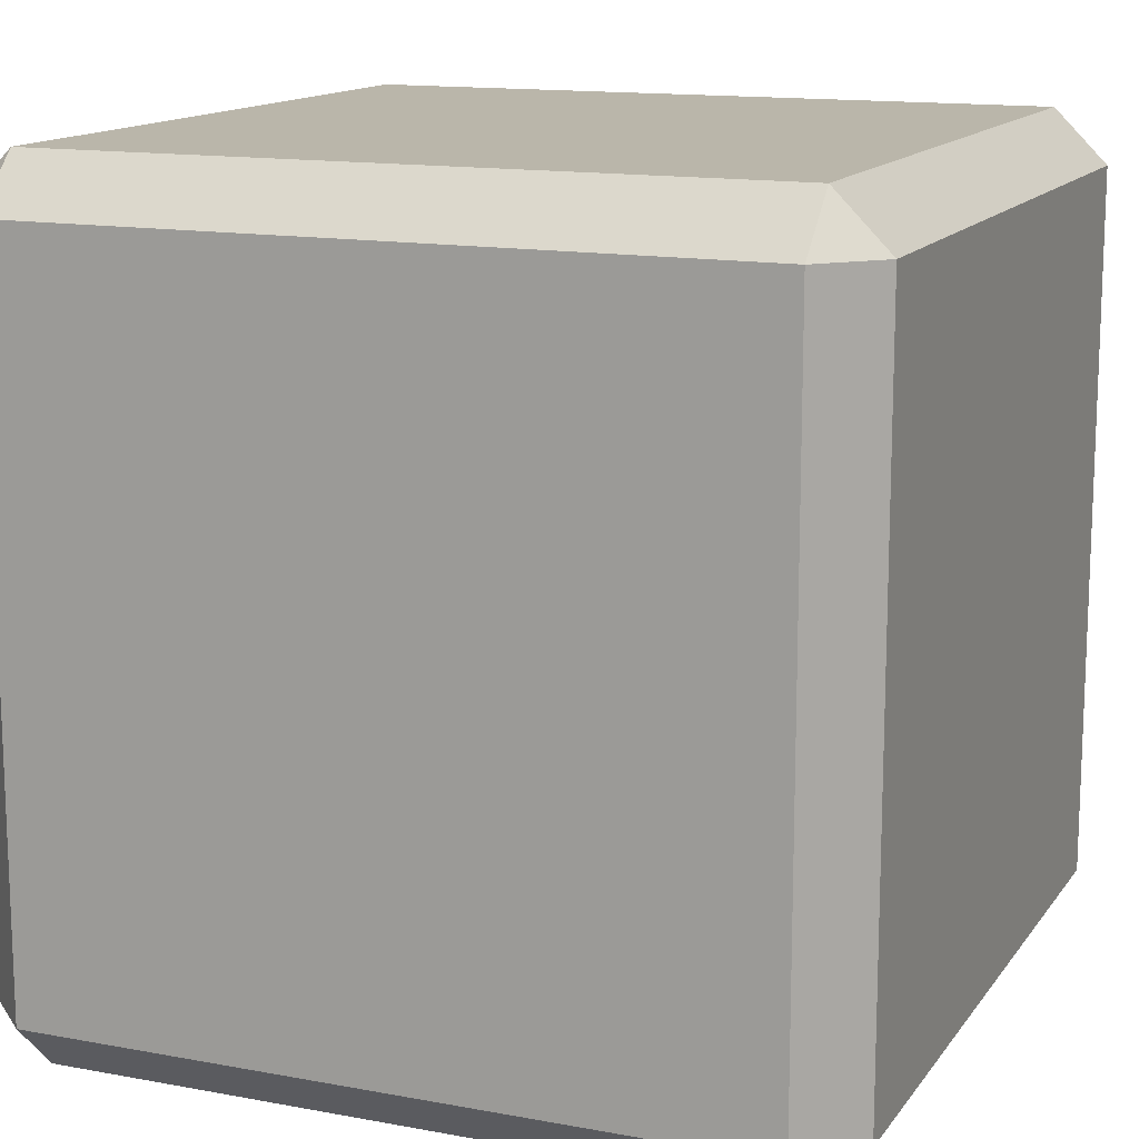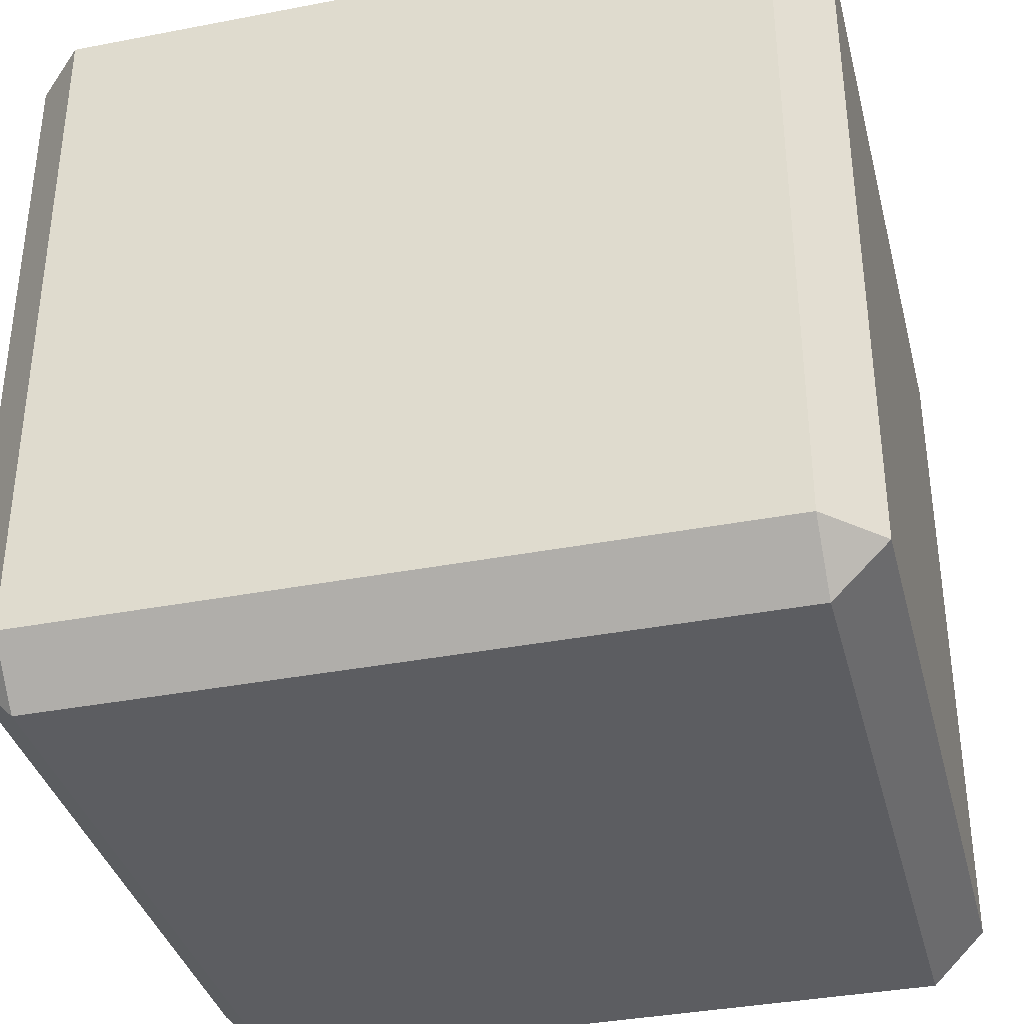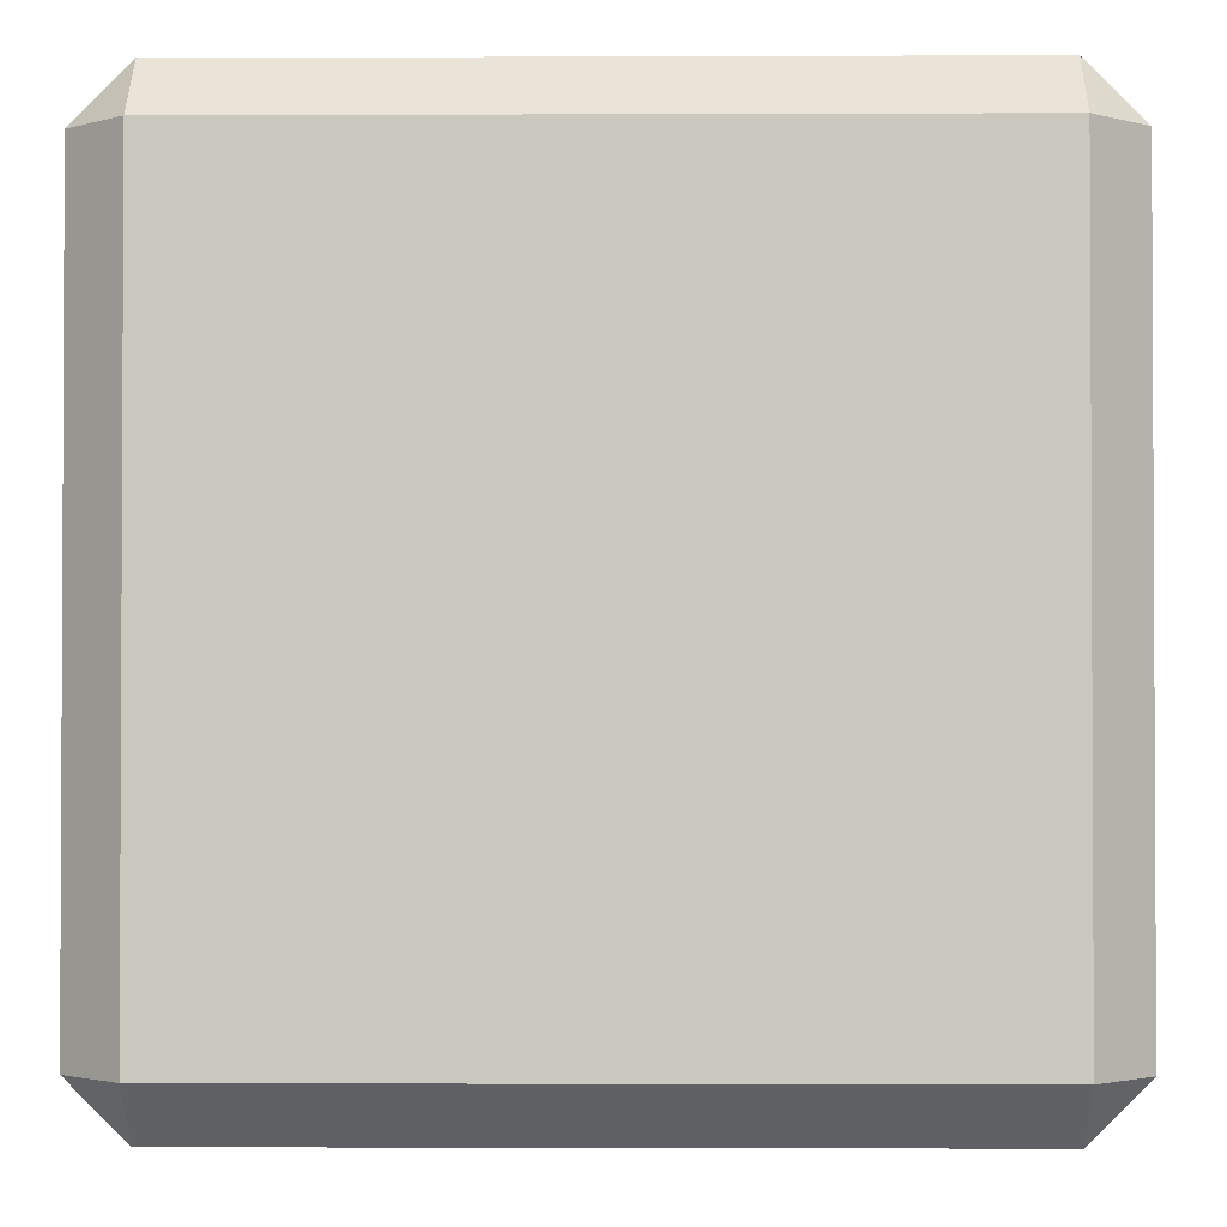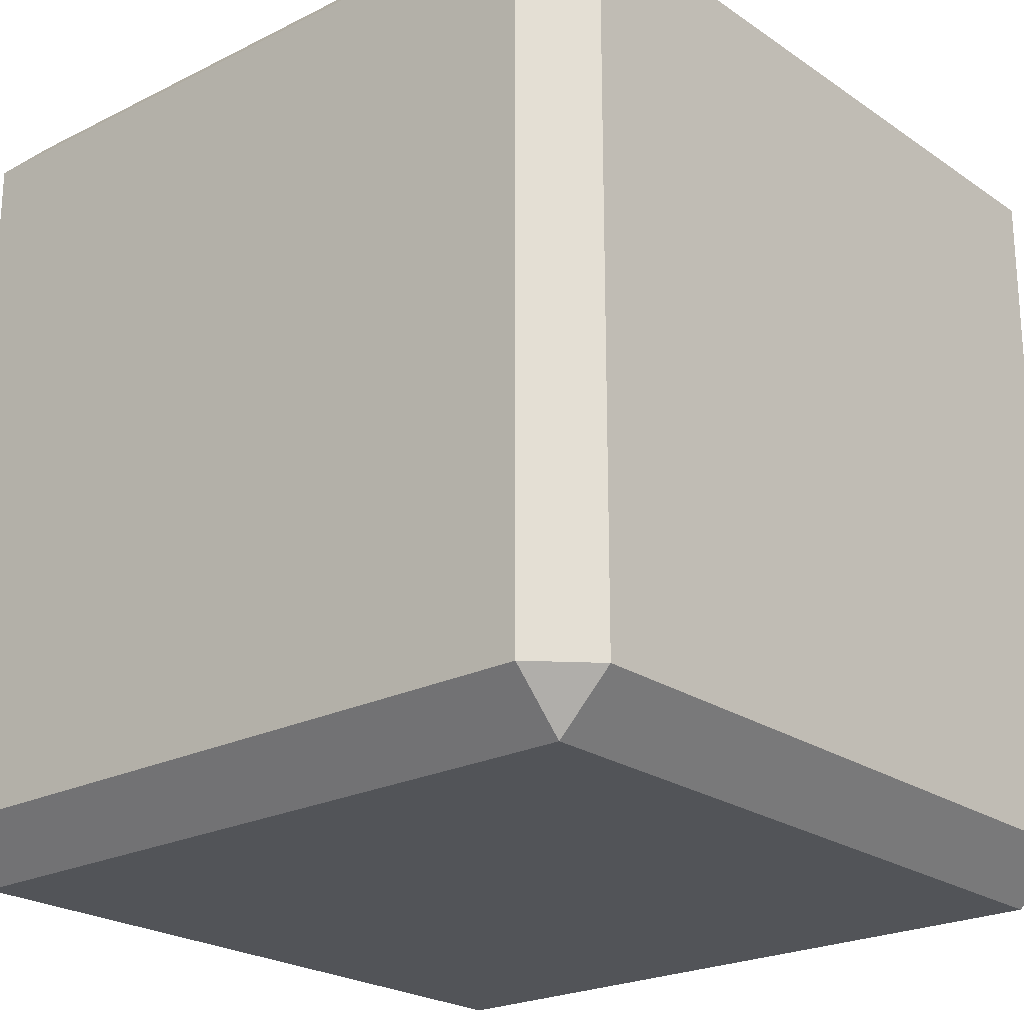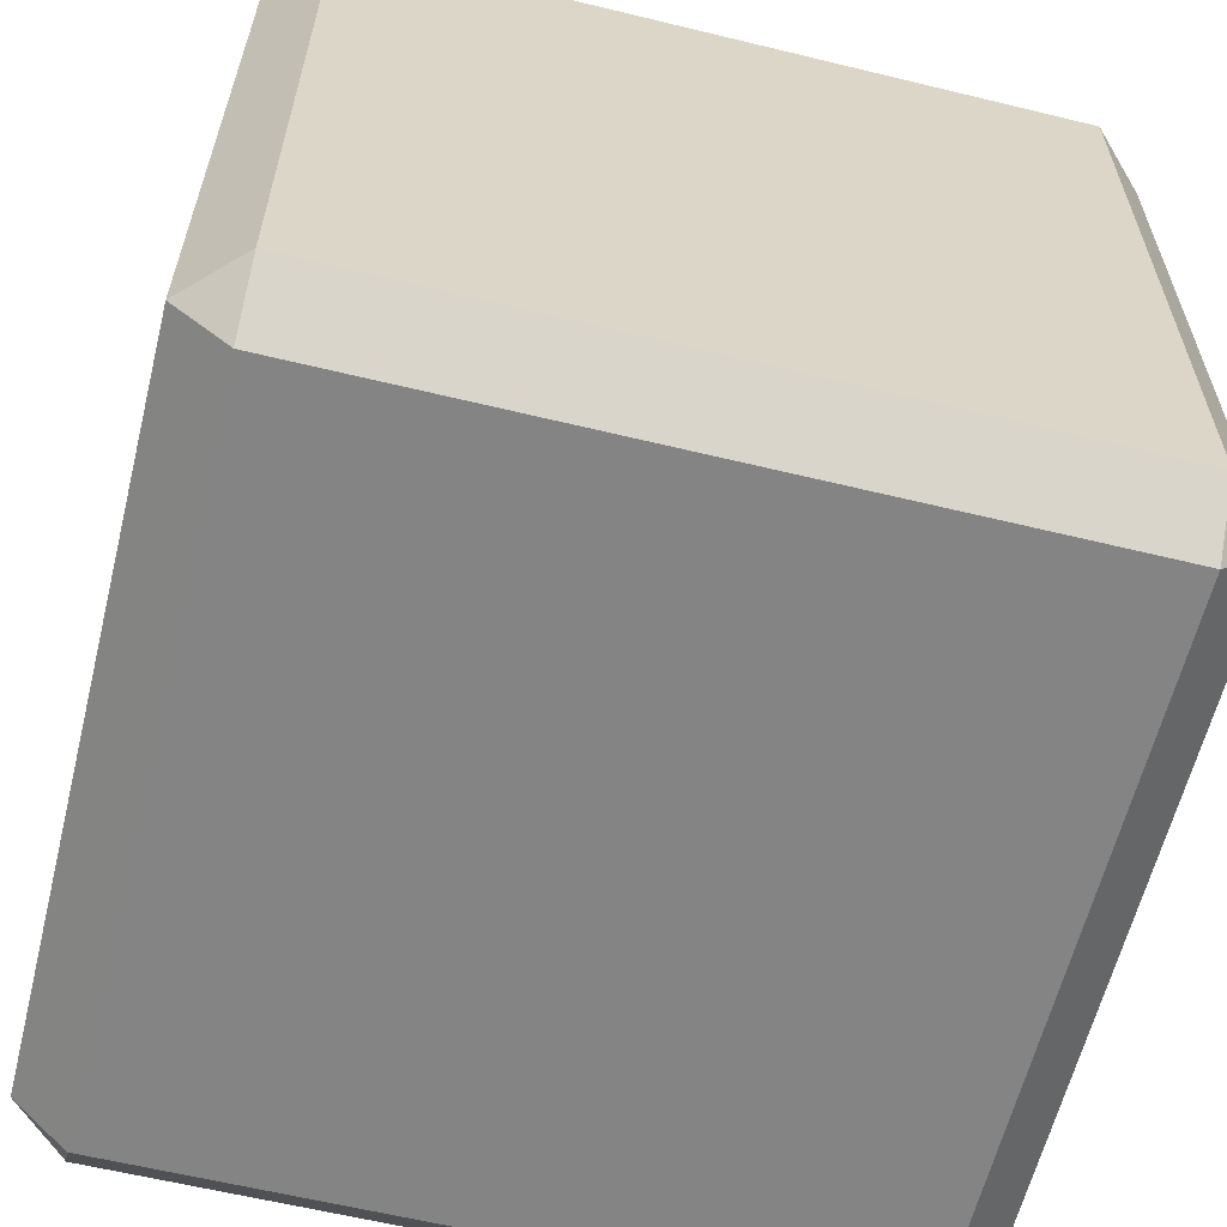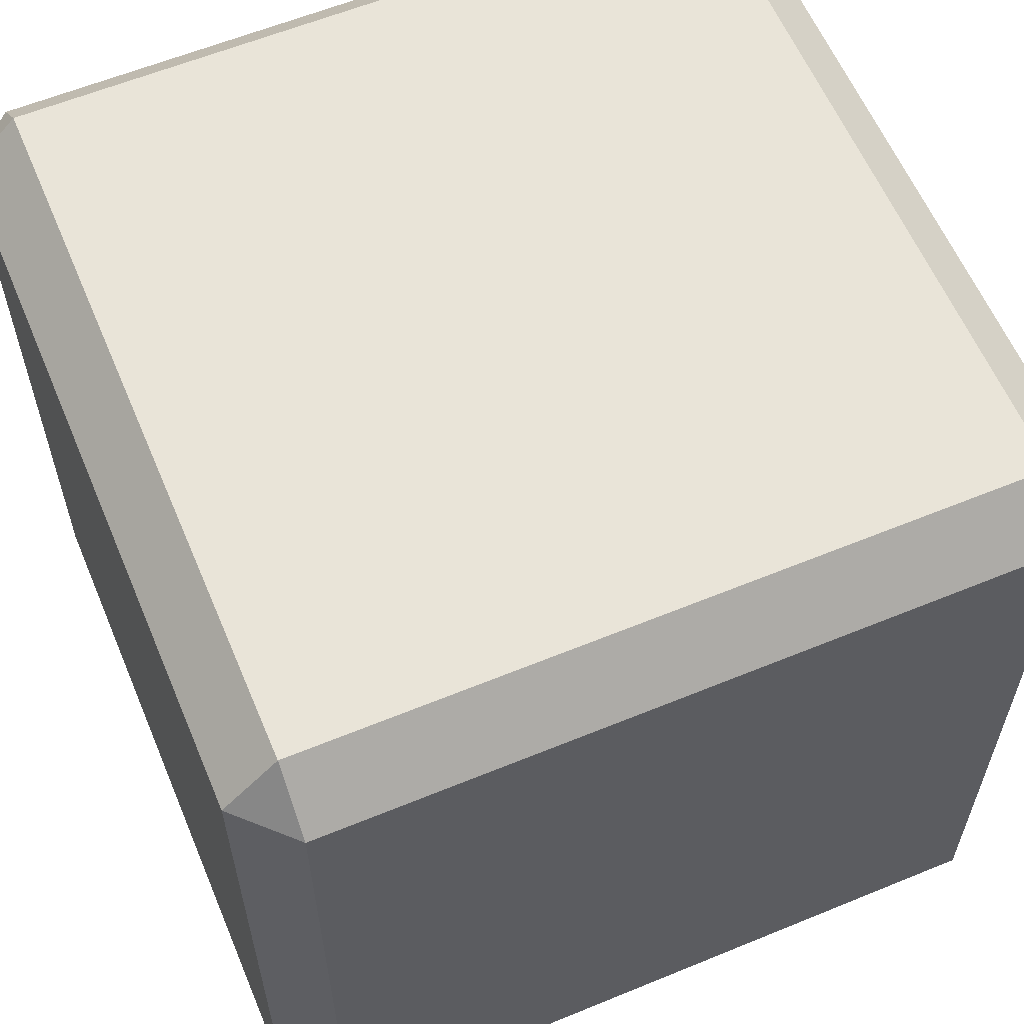
<metadata>
{"format":"obj","ext":"obj","renderer":"f3d","projection":"perspective","resolution":1024,"background":"white","views":[{"elev":13.8,"azim":-67.5,"up":"+Y"},{"elev":-36.4,"azim":104.1,"up":"+Z"},{"elev":-1.7,"azim":0.8,"up":"+Y"},{"elev":-22.8,"azim":-139.3,"up":"+Z"},{"elev":-61.3,"azim":166.1,"up":"+Z"},{"elev":60.3,"azim":157.2,"up":"+Z"}]}
</metadata>
<code>
o cube
v 0.8687 0.8687 -1
v 0.8687 1 -0.8687
v 1 0.8687 -0.8687
v 0.8687 -1 -0.8687
v 0.8687 -0.8687 -1
v 1 -0.8687 -0.8687
v 1 0.8687 0.8687
v 0.8687 1 0.8687
v 0.8687 0.8687 1
v 1 -0.8687 0.8687
v 0.8687 -0.8687 1
v 0.8687 -1 0.8687
v -0.8687 0.8687 -1
v -1 0.8687 -0.8687
v -0.8687 1 -0.8687
v -1 -0.8687 -0.8687
v -0.8687 -0.8687 -1
v -0.8687 -1 -0.8687
v -1 0.8687 0.8687
v -0.8687 0.8687 1
v -0.8687 1 0.8687
v -0.8687 -1 0.8687
v -0.8687 -0.8687 1
v -1 -0.8687 0.8687
f 18 4 12 22
f 24 19 14 16
f 11 9 20 23
f 2 15 21 8
f 6 3 7 10
f 1 2 3
f 4 5 6
f 7 8 9
f 10 11 12
f 13 14 15
f 16 17 18
f 19 20 21
f 22 23 24
f 18 22 24 16
f 4 18 17 5
f 3 6 5 1
f 23 20 19 24
f 9 11 10 7
f 13 17 16 14
f 8 21 20 9
f 2 8 7 3
f 22 12 11 23
f 21 15 14 19
f 15 2 1 13
f 12 4 6 10
f 17 13 1 5

</code>
